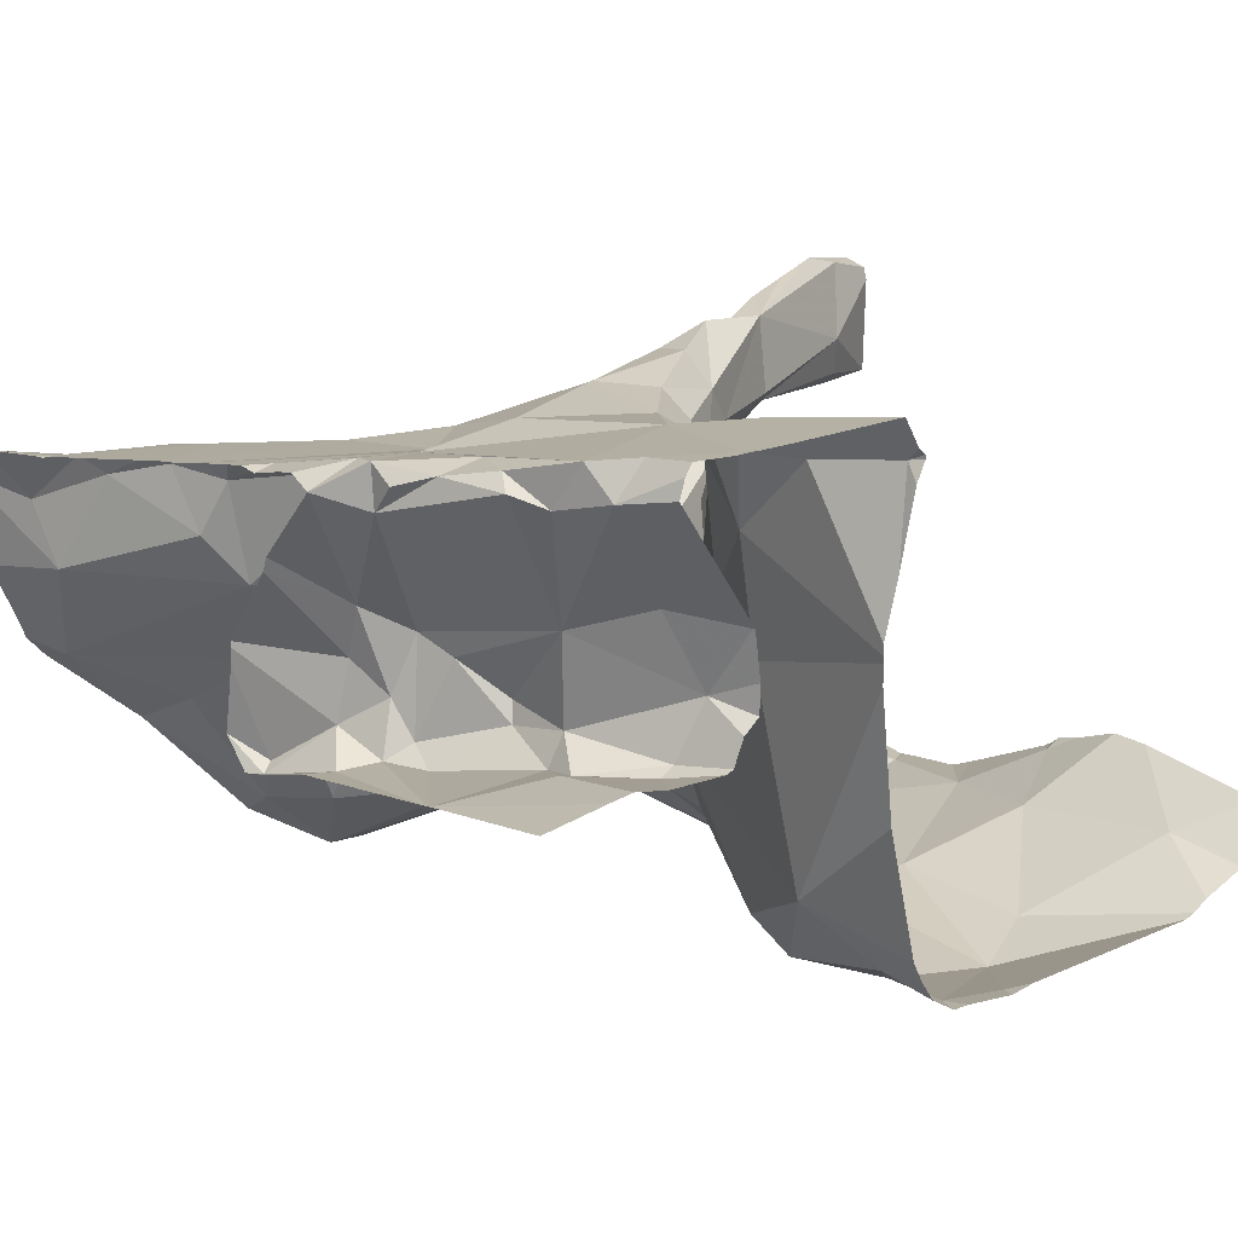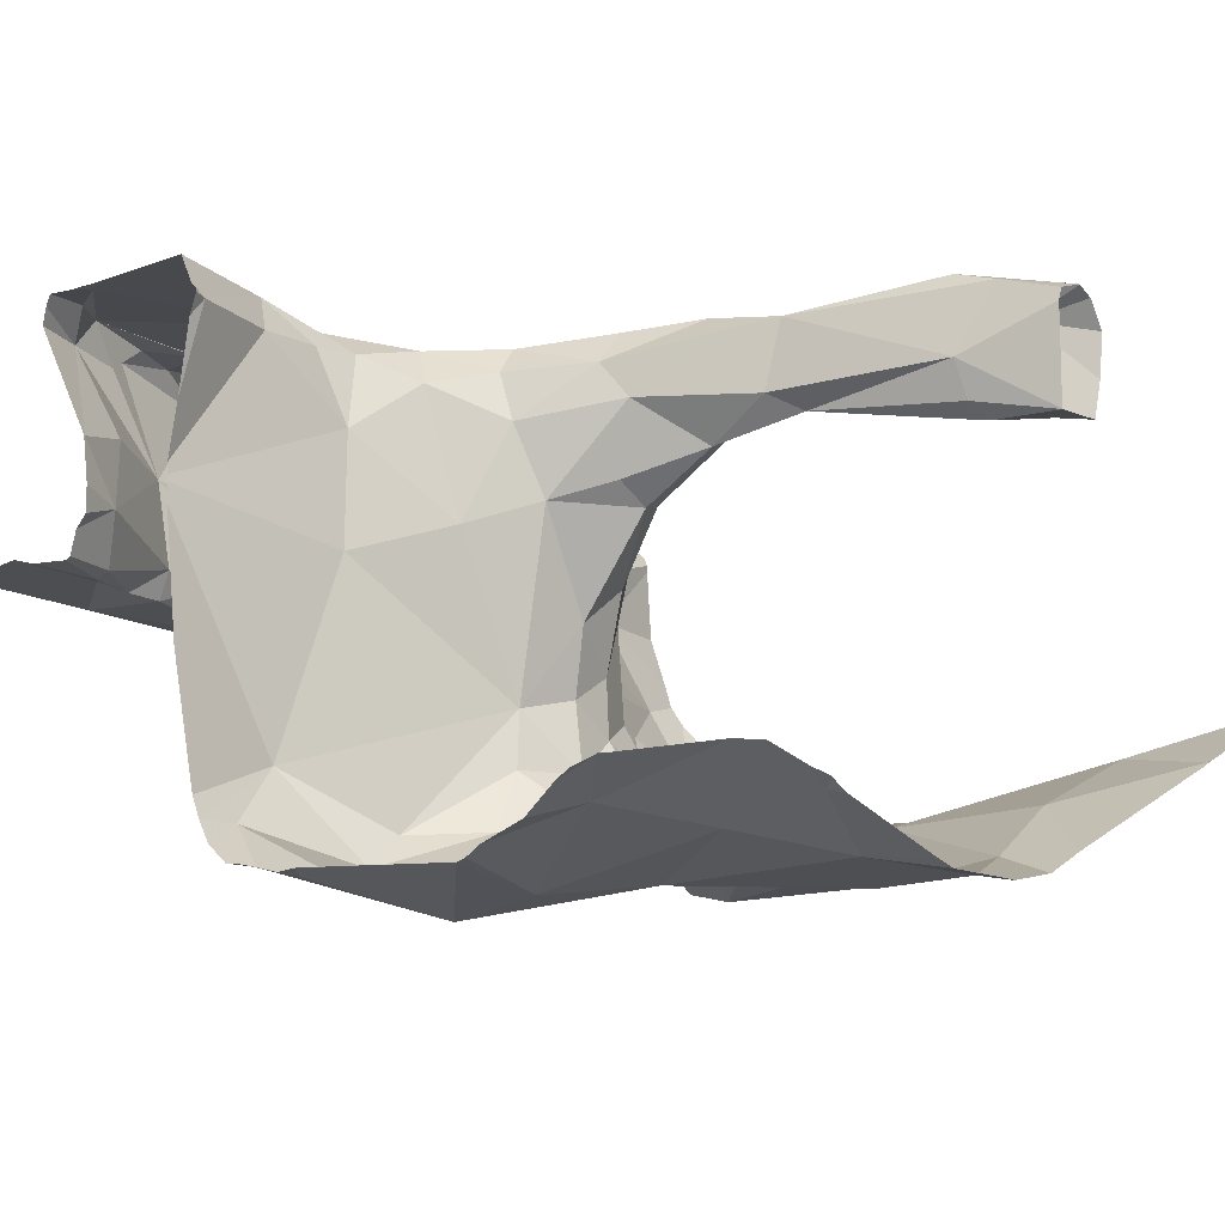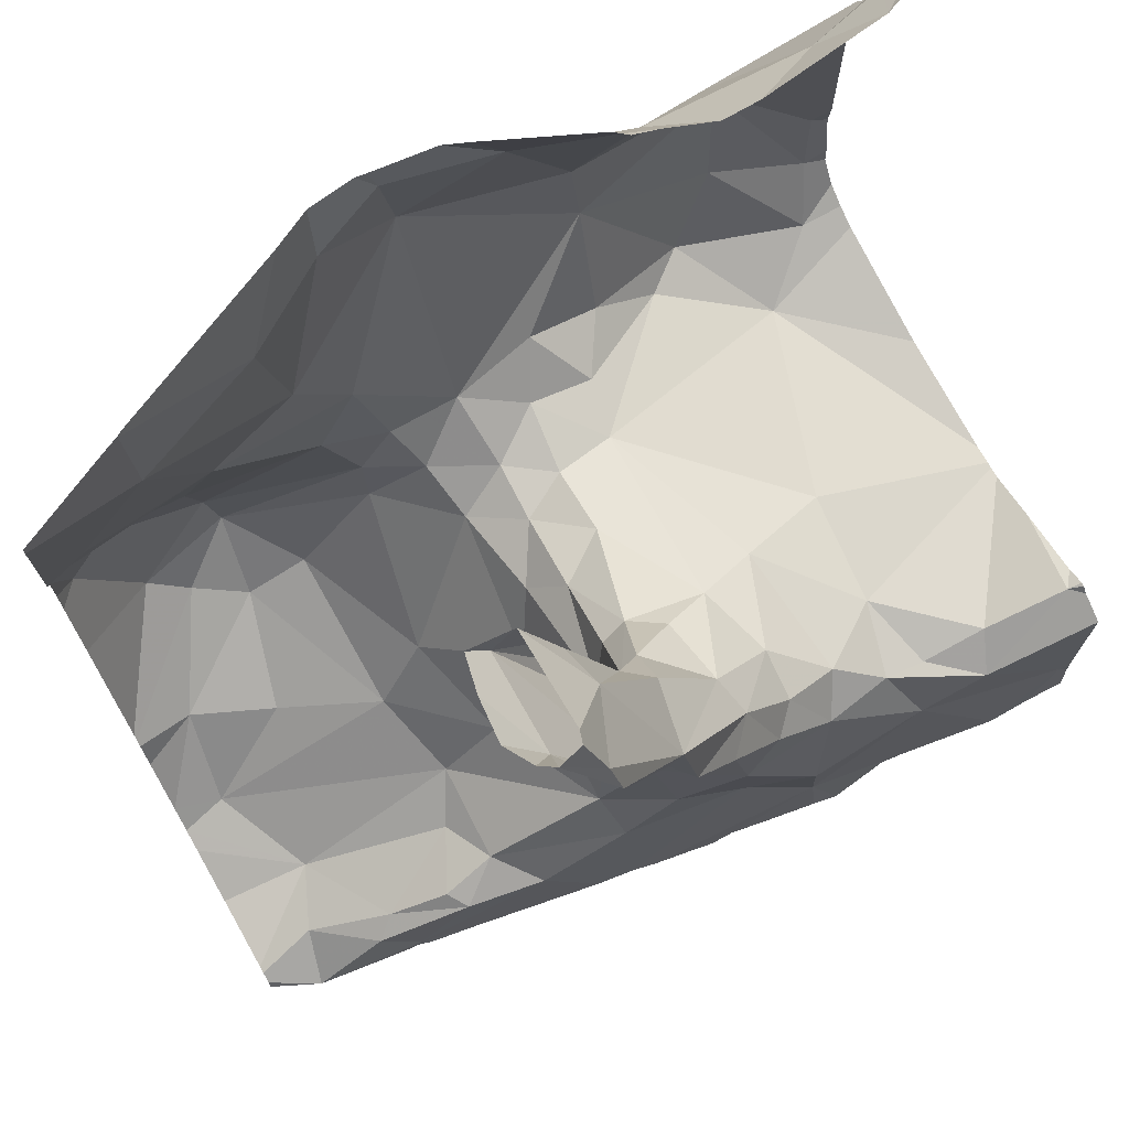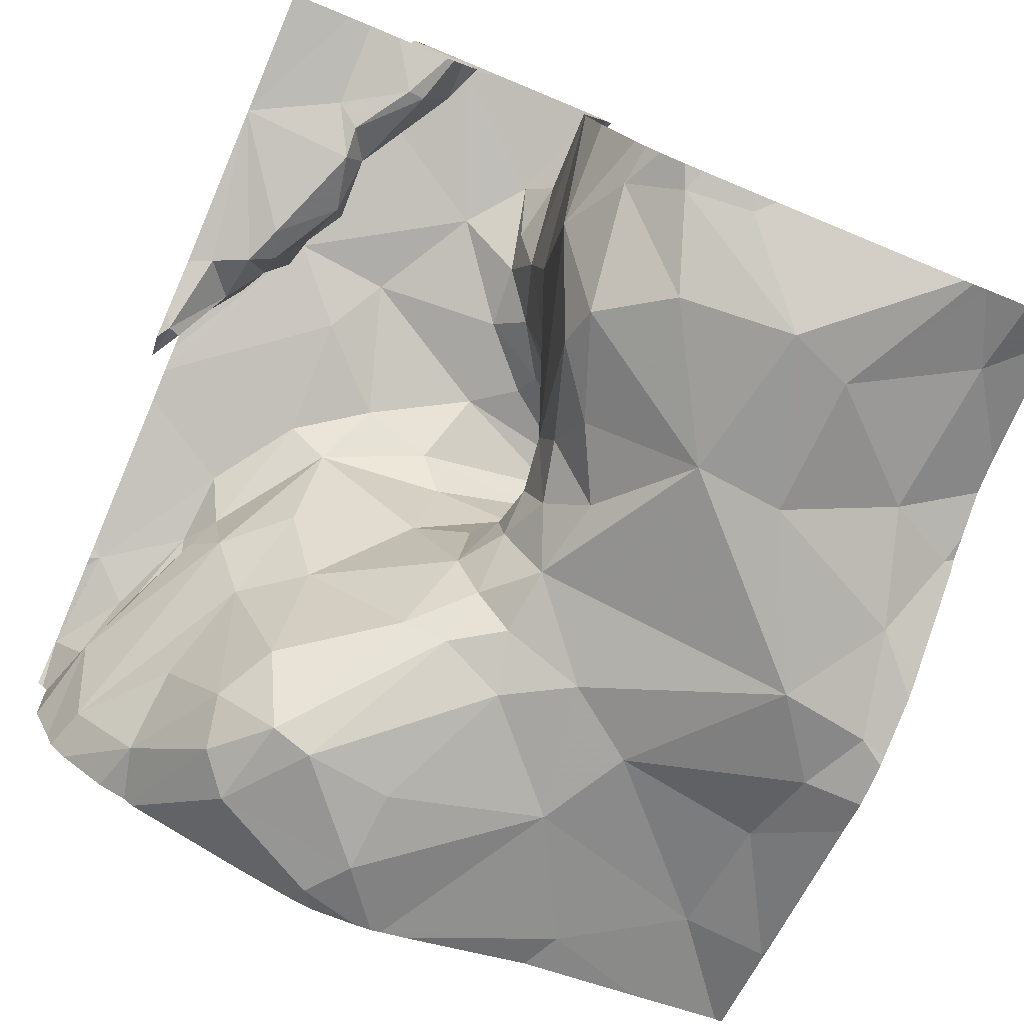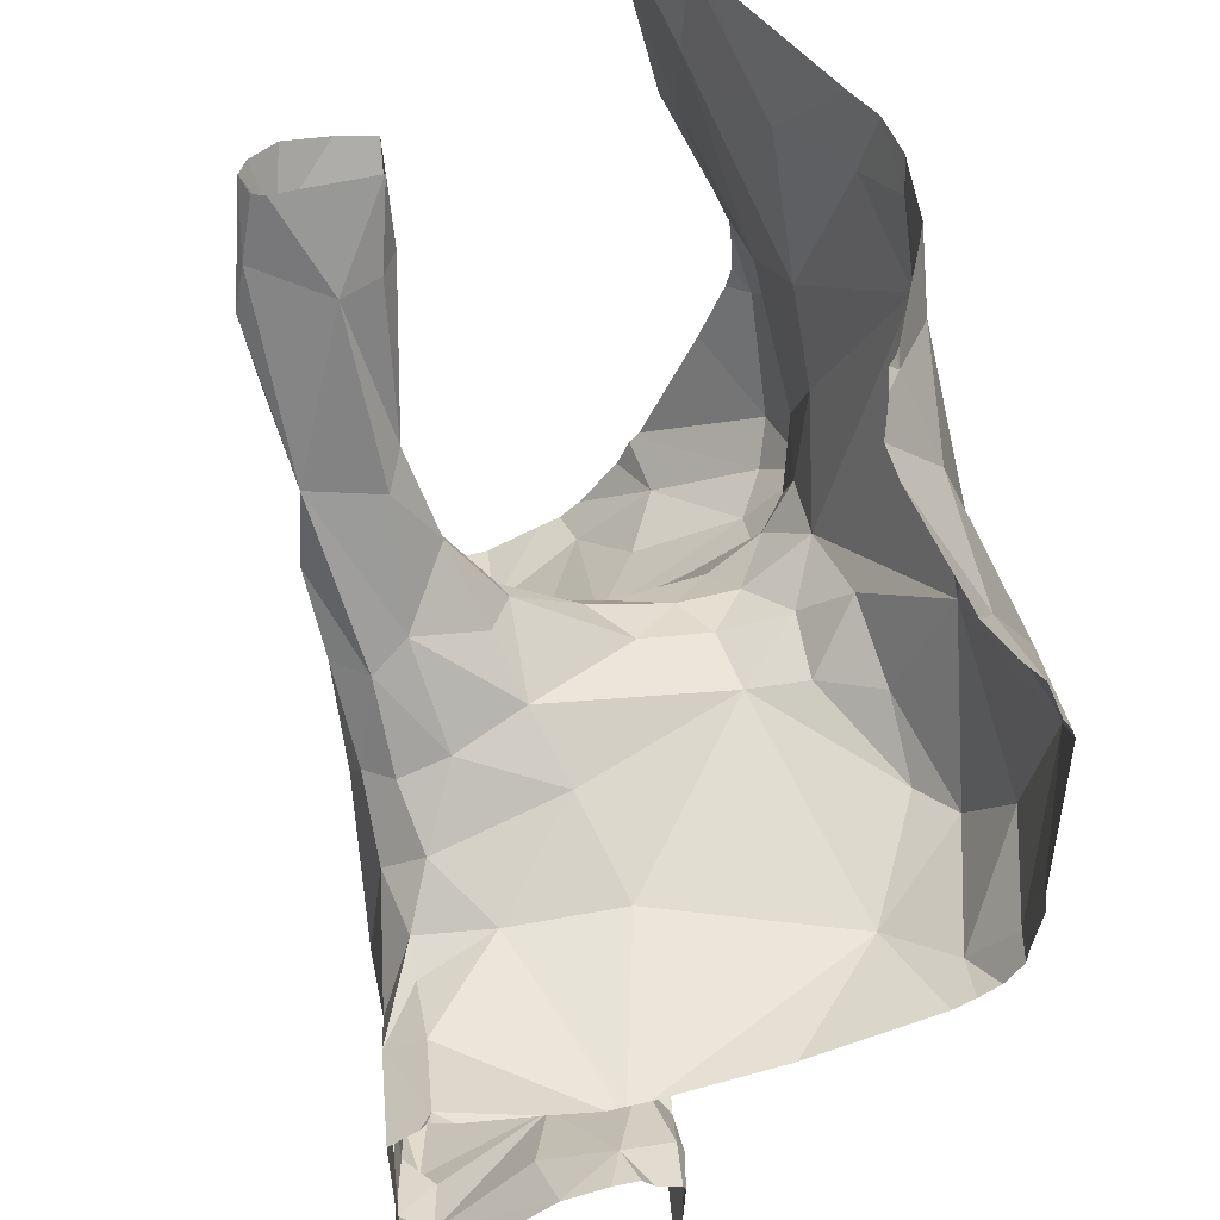
<metadata>
{"format":"obj","ext":"obj","renderer":"f3d","projection":"perspective","resolution":1024,"background":"white","views":[{"elev":17.9,"azim":50.3,"up":"+Z"},{"elev":-6.1,"azim":137.9,"up":"+Z"},{"elev":71.9,"azim":-29.6,"up":"+Y"},{"elev":-78.5,"azim":67.6,"up":"+Z"},{"elev":51.2,"azim":76.6,"up":"+Y"}]}
</metadata>
<code>
v -63.79 304.3 501.9
v -64.15 303.7 502.4
v -63.79 304.2 501.9
v -64.42 304.4 502
v -64.27 304.5 501.9
v -64.36 304.3 502
v -64.26 304.2 502
v -64.65 304.2 501.9
v -63.77 304.2 501.9
v -64.53 304.4 502
v -64.36 304.6 502
v -64.28 304.6 501.9
v -64.07 304.3 501.9
v -64.08 304.4 501.9
v -64.16 304.6 501.9
v -64.6 304.7 502
v -64.52 304 501.9
v -64.53 304.1 501.9
v -64.37 304.2 502
v -64.55 304.2 501.9
v -64.37 304.1 502
v -63.89 304.4 501.9
v -63.9 304.2 501.9
v -64.41 304.2 502
v -64.34 304.2 502
v -64.63 304 501.9
v -64.7 304.1 501.9
v -64.16 304.3 502
v -63.95 304.2 501.9
v -64.08 304.2 502
v -64.59 304 502
v -64.32 304.2 502
v -63.77 304.2 502
v -64.53 303.9 502
v -64.29 303.7 502.4
v -64.25 303.7 502.4
v -63.81 304.2 502
v -63.85 304.6 502
v -64.13 303.7 502.5
v -64.16 303.7 502.5
v -63.8 304.7 502
v -64.08 303.7 502.5
v -64.67 303.7 502.4
v -63.92 304.5 501.9
v -64.03 304.6 502
v -64.07 304.7 502
v -64.67 304.4 502
v -64.46 304.6 502
v -64 304.2 502
v -64.46 304 502
v -63.88 304.1 502
v -64.12 304.2 502
v -63.77 304.7 502
v -63.77 304.5 501.9
v -64.55 303.7 502.4
v -63.77 304.6 502
v -64.3 304.1 502.1
v -64.25 304.2 502.1
v -64.19 304.2 502
v -63.96 304.1 502.3
v -64.13 304.2 502.1
v -64.25 304.2 502.1
v -64.65 303.9 502.1
v -64.2 304.2 502.1
v -64.32 304.1 502.2
v -64.4 304 502.2
v -64.29 304.2 502.2
v -64.56 303.9 502.1
v -64.46 303.9 502.2
v -63.77 304.6 502
v -63.77 304.4 501.9
v -64.08 303.7 502.5
v -64.56 303.7 502.4
v -64.6 304.6 502.1
v -64.67 303.8 502.1
v -64.2 304.2 502.2
v -63.88 303.8 502.2
v -63.86 303.8 502.2
v -63.92 303.8 502.2
v -64.62 303.8 502.3
v -64.26 304.2 502.3
v -64.28 304.2 502.3
v -64.25 304.2 502.2
v -63.82 303.9 502.2
v -63.82 303.9 502.2
v -64.67 303.7 502.4
v -64.16 303.7 502.4
v -64.6 304.7 502
v -64.08 303.8 502.2
v -64.03 303.8 502.2
v -64.07 303.8 502.2
v -64.04 303.8 502.3
v -64.08 303.8 502.3
v -64.09 303.8 502.3
v -64.11 303.8 502.3
v -64.13 303.8 502.3
v -63.77 304.3 501.9
v -64.06 304.2 502.3
v -64.14 304.2 502.3
v -63.81 303.9 502.3
v -64.37 303.9 502.3
v -64.43 303.9 502.3
v -64.13 303.8 502.2
v -64.19 303.7 502.2
v -64.36 304.7 501.9
v -64.09 303.7 502.2
v -64.3 304.7 501.9
v -64.19 303.7 502.2
v -63.77 304.3 501.9
v -64.23 303.7 502.2
v -63.99 303.9 502.2
v -63.99 303.9 502.3
v -64.22 304.7 501.9
v -64.29 304.7 501.9
v -63.92 303.9 502.3
v -63.91 303.7 502.2
v -64.23 304.3 502.3
v -64.19 304.3 502.3
v -64.2 304.7 501.9
v -64.31 304 502.4
v -64.22 303.7 502.3
v -63.77 303.9 502.4
v -64.23 303.7 502.2
v -64.29 304.1 502.4
v -64.26 304.1 502.4
v -64.46 303.8 502.3
v -64.43 303.9 502.4
v -64.41 304.6 502.4
v -64.37 304.6 502.4
v -64.11 304.2 502.4
v -63.84 303.9 502.4
v -64.56 303.8 502.4
v -64.5 303.8 502.4
v -63.91 303.9 502.3
v -64.65 303.8 502.3
v -64.67 303.7 502.4
v -63.77 304.2 501.9
v -64.59 303.8 502.4
v -64.25 304.3 502.4
v -64.19 304.3 502.4
v -64.27 304.3 502.4
v -64.23 303.7 502.2
v -64.11 303.7 502.2
v -63.92 303.7 502.2
v -64.2 303.7 502.2
v -63.78 303.9 502.5
v -64.22 303.7 502.3
v -64.23 303.7 502.2
v -63.92 303.7 502.2
v -63.97 304.1 502.4
v -63.92 303.7 502.2
v -64.05 304.1 502.4
v -64.17 303.7 502.2
v -64.37 304.6 502.5
v -63.8 304.7 502
v -63.94 304.7 502
v -64.36 304.6 502.5
v -64.41 304.6 502.5
v -64.29 304.4 502.5
v -64.32 304.4 502.5
v -64.27 304.4 502.5
v -64.22 303.7 502.3
v -64.08 303.9 502.5
v -64.07 303.8 502.5
v -64.15 303.9 502.5
v -64.09 304.7 502
v -64.28 304.3 502.4
v -64.27 304.2 502.4
v -64.54 303.7 502.4
v -64.48 303.8 502.4
v -64.08 304.7 502
v -63.8 304.7 502
v -64.4 304.7 502
v -64.16 303.7 502.5
v -64.01 303.7 502.5
v -64.04 303.8 502.5
v -63.97 303.8 502.5
v -64.03 303.7 502.4
v -63.8 304.7 502
v -63.85 303.8 502.5
v -63.92 303.8 502.5
v -63.98 303.8 502.5
v -64.33 304.6 502.4
v -64.26 304.4 502.4
v -63.95 304.1 502.5
v -63.87 304.1 502.5
v -63.89 304.1 502.5
v -64.35 304.6 502.4
v -64.17 304.3 502.5
v -64.21 304.2 502.5
v -64.26 304.3 502.5
v -64.31 304.4 502.4
v -64.29 303.9 502.4
v -64.24 304 502.4
v -64.29 304.4 502.4
v -63.9 303.8 502.5
v -64.14 304.2 502.5
v -64.18 304.1 502.5
v -64.24 304.2 502.5
v -64.39 303.8 502.4
v -64.34 304.5 502.5
v -63.99 304.1 502.5
v -63.96 304 502.5
v -64.07 304.1 502.5
v -64.11 304.2 502.4
v -64.6 304.7 502
v -64.06 303.8 502.5
v -64.62 304.7 502.1
v -63.78 304.1 502.5
v -63.88 303.8 502.5
v -63.82 303.8 502.5
v -63.81 303.9 502.5
v -63.91 303.7 502.2
v -64.72 304.2 502
v -64.72 304.2 502
v -64.72 304 502
v -64.72 304.1 502
v -64.72 304.3 502
v -64.72 304.2 502
v -64.72 304.1 502
v -64.72 303.9 502.1
v -64.72 303.9 502.1
v -64.72 303.9 502.1
v -64.72 303.9 502.1
v -64.72 303.8 502.1
v -64.72 304.6 502.1
v -64.72 304.7 502.1
v -64.72 304.4 502
v -64.72 303.8 502.2
v -64.72 303.8 502.2
v -64.72 303.7 502.2
v -64.72 303.7 502.3
v -64.72 303.7 502.3
v -64.72 303.7 502.3
v -64.6 304.7 502
v -63.8 304.7 502
v -63.77 304.2 502
v -63.77 304.5 501.9
v -63.77 304.1 502
v -63.77 304.1 502.1
v -63.77 303.9 502.3
v -63.77 303.9 502.2
v -63.77 303.8 502.3
v -63.77 303.8 502.3
v -63.77 303.9 502.3
v -63.77 303.9 502.2
v -64.59 304.7 502
v -63.77 304.1 502.3
v -63.77 304.1 502.3
v -63.77 303.9 502.4
v -63.77 304 502.3
v -63.77 304 502.3
v -63.77 304.1 502.5
v -63.77 304 502.5
v -63.77 303.9 502.5
v -63.77 303.9 502.5
v -63.77 303.9 502.5
v -63.77 304.1 502.5
v -63.77 304.1 502.5
v -63.77 304.1 502.3
v -63.77 303.9 502.4
v -63.77 304.1 502.5
v -63.77 304.1 502.4
v -63.77 303.9 502.5
v -63.77 303.9 502.5
v -63.77 303.9 502.4
v -63.77 304.1 502.3
v -63.77 303.9 502.4
v -63.77 303.9 502.5
v -63.77 304.1 502.5
v -64.31 303.7 502.4
v -64.08 303.7 502.5
v -64.33 303.7 502.4
v -64.53 303.7 502.4
v -64.19 303.7 502.5
v -64.22 303.7 502.5
v -64.08 303.7 502.5
v -64.11 303.7 502.5
v -64.47 303.7 502.4
v -64.52 303.7 502.4
v -64.72 303.7 502.4
v -63.91 303.7 502.2
v -63.77 303.7 502.2
v -64.07 304.7 502
v -64.04 304.7 502
v -63.99 304.7 502
v -63.77 304.7 502
v -64.39 304.7 502.4
v -64.43 304.7 502.4
v -64.38 304.7 502.4
v -64.41 304.7 502.5
v -64.39 304.7 502.5
v -64.41 304.7 502.5
v -64.41 304.7 502.5
v -64.44 304.7 502.4
v -64.45 304.7 502.5
v -64.38 304.7 502.4
v -64.38 304.7 502.5
v -64.43 304.7 502.5
v -64.38 304.7 502.4
v -64.61 304.7 502
v -64.7 304.7 502.1
v -64.72 304.7 502.1
v -63.8 304.7 502
f 1 3 137
f 5 4 6
f 6 7 5
f 8 10 214
f 12 11 5
f 5 7 13
f 14 5 13
f 15 12 5
f 105 12 107
f 5 11 4
f 114 15 113
f 18 17 19
f 18 20 8
f 21 19 17
f 22 13 23
f 24 19 25
f 26 18 8
f 27 26 8
f 24 25 6
f 7 6 25
f 7 28 13
f 30 29 13
f 26 31 17
f 32 25 19
f 216 27 217
f 31 34 17
f 3 1 22
f 280 169 274
f 22 1 71
f 37 23 29
f 22 23 3
f 279 169 280
f 41 38 56
f 293 158 157
f 8 20 10
f 278 207 39
f 292 154 183
f 9 37 33
f 14 22 44
f 22 14 13
f 14 45 15
f 214 47 218
f 45 14 44
f 70 44 238
f 119 46 166
f 48 11 105
f 247 48 173
f 45 46 15
f 5 14 15
f 30 49 29
f 24 18 19
f 20 18 24
f 38 45 44
f 17 50 21
f 37 3 23
f 27 8 215
f 4 11 48
f 28 30 13
f 29 49 51
f 17 18 26
f 30 28 52
f 6 4 10
f 221 26 222
f 34 50 17
f 29 23 13
f 51 37 29
f 44 22 54
f 10 20 24
f 10 24 6
f 32 57 58
f 7 59 28
f 25 32 7
f 58 7 32
f 58 59 7
f 240 51 249
f 61 60 51
f 28 59 52
f 62 58 57
f 63 31 221
f 277 207 278
f 64 59 58
f 66 65 57
f 62 57 67
f 34 68 69
f 61 52 59
f 276 174 36
f 275 174 276
f 291 154 292
f 226 74 227
f 74 47 10
f 239 51 240
f 156 41 155
f 74 16 208
f 10 4 74
f 48 16 74
f 69 66 50
f 51 49 61
f 45 38 156
f 21 50 66
f 49 30 52
f 75 63 225
f 32 19 21
f 21 57 32
f 61 49 52
f 76 64 62
f 34 31 63
f 58 62 64
f 76 61 64
f 61 59 64
f 66 57 21
f 34 63 68
f 63 75 68
f 50 34 69
f 237 51 239
f 4 48 74
f 285 45 286
f 78 77 79
f 80 75 229
f 82 81 83
f 241 84 242
f 243 78 213
f 90 89 144
f 91 89 90
f 91 92 93
f 93 94 91
f 94 95 96
f 65 82 67
f 99 98 61
f 100 85 241
f 102 101 69
f 121 103 162
f 106 108 153
f 238 44 54
f 144 106 149
f 103 89 94
f 290 129 288
f 110 104 121
f 103 108 106
f 91 94 89
f 104 108 103
f 162 96 147
f 106 89 103
f 91 90 111
f 111 112 92
f 111 92 91
f 289 128 158
f 60 61 98
f 80 102 75
f 102 69 75
f 61 76 99
f 66 69 101
f 108 104 110
f 111 79 115
f 79 90 151
f 111 90 79
f 145 110 123
f 112 111 115
f 84 85 77
f 85 115 77
f 78 84 77
f 79 77 115
f 213 79 116
f 274 169 55
f 84 78 244
f 85 100 115
f 273 200 169
f 65 66 101
f 117 76 83
f 83 76 62
f 117 83 81
f 96 103 94
f 67 82 83
f 65 67 57
f 83 62 67
f 117 118 99
f 76 117 99
f 288 128 289
f 120 65 101
f 68 75 69
f 51 60 248
f 250 100 251
f 125 124 120
f 102 126 127
f 129 128 288
f 98 99 130
f 122 131 100
f 126 80 132
f 82 65 124
f 127 126 133
f 134 92 112
f 93 95 94
f 233 135 234
f 132 80 135
f 138 132 135
f 135 80 232
f 87 95 2
f 118 117 139
f 99 118 140
f 117 81 141
f 101 102 120
f 126 102 80
f 272 95 72
f 134 112 115
f 100 131 134
f 271 193 200
f 134 115 100
f 253 146 254
f 286 45 156
f 285 46 45
f 55 169 73
f 248 150 260
f 65 120 124
f 150 60 98
f 152 150 98
f 126 132 133
f 141 81 82
f 139 117 141
f 293 157 294
f 160 159 161
f 164 163 165
f 164 165 35
f 159 167 168
f 138 169 170
f 93 92 134
f 132 138 170
f 135 136 138
f 176 175 177
f 178 177 175
f 72 176 42
f 169 136 43
f 284 46 285
f 178 95 93
f 181 180 182
f 184 183 161
f 186 185 187
f 188 129 290
f 190 189 191
f 140 139 184
f 192 159 160
f 292 183 298
f 194 193 165
f 157 154 291
f 129 195 128
f 188 183 195
f 128 192 160
f 120 102 127
f 178 196 177
f 198 197 190
f 199 168 125
f 183 154 161
f 189 161 191
f 35 193 271
f 95 178 72
f 170 200 127
f 161 157 201
f 201 160 161
f 271 200 273
f 141 167 192
f 140 118 139
f 155 41 172
f 82 167 141
f 170 133 132
f 160 201 158
f 82 124 168
f 82 168 167
f 195 192 128
f 161 154 157
f 199 191 159
f 125 198 199
f 190 191 199
f 168 124 125
f 127 200 193
f 184 195 183
f 192 167 159
f 127 133 170
f 201 157 158
f 199 159 168
f 158 128 160
f 120 193 194
f 161 159 191
f 198 190 199
f 190 197 189
f 203 202 204
f 198 204 197
f 203 204 163
f 205 197 204
f 202 152 204
f 125 194 198
f 197 205 189
f 161 189 140
f 204 198 163
f 194 165 163
f 198 194 163
f 163 164 203
f 176 177 182
f 174 164 36
f 207 164 174
f 42 207 277
f 207 174 39
f 181 182 177
f 196 181 177
f 164 176 182
f 178 175 176
f 164 207 176
f 273 169 279
f 156 38 41
f 208 16 301
f 169 200 170
f 138 136 169
f 206 16 235
f 178 93 134
f 141 195 139
f 73 169 43
f 196 210 181
f 180 164 182
f 134 210 196
f 180 181 210
f 180 211 212
f 43 136 86
f 264 122 266
f 134 196 178
f 260 186 267
f 42 176 207
f 212 211 265
f 203 164 180
f 180 210 211
f 211 210 134
f 211 131 122
f 134 131 211
f 256 212 269
f 146 180 212
f 203 187 202
f 203 180 146
f 146 187 203
f 187 185 202
f 209 186 187
f 209 187 253
f 172 41 179
f 195 129 188
f 141 192 195
f 120 127 193
f 184 139 195
f 289 158 295
f 183 188 297
f 130 205 152
f 152 98 130
f 130 99 140
f 189 205 130
f 140 189 130
f 125 120 194
f 152 205 204
f 152 202 150
f 150 202 185
f 140 184 161
f 186 209 263
f 185 186 150
f 72 178 176
f 237 37 51
f 214 10 47
f 215 8 214
f 40 174 275
f 216 26 27
f 173 48 105
f 33 37 237
f 217 27 220
f 9 3 37
f 218 47 228
f 219 27 215
f 171 46 284
f 220 27 219
f 39 174 40
f 221 31 26
f 236 53 287
f 222 26 216
f 53 41 56
f 70 38 44
f 223 63 221
f 36 164 35
f 35 165 193
f 224 63 223
f 225 63 224
f 56 38 70
f 226 47 74
f 54 22 71
f 227 74 302
f 2 95 272
f 228 47 226
f 229 75 225
f 71 1 97
f 230 80 229
f 166 46 171
f 231 80 230
f 97 1 109
f 232 80 231
f 233 136 135
f 109 1 137
f 137 3 9
f 234 135 232
f 86 233 281
f 86 136 233
f 236 41 53
f 241 85 84
f 87 96 95
f 242 84 246
f 179 41 304
f 119 15 46
f 244 78 243
f 116 79 151
f 245 100 241
f 123 110 142
f 246 84 244
f 142 110 148
f 113 15 119
f 248 60 150
f 249 51 248
f 145 108 110
f 250 122 100
f 147 96 87
f 251 100 252
f 252 100 245
f 253 187 146
f 114 12 15
f 148 110 121
f 254 146 257
f 255 146 256
f 149 106 143
f 107 12 114
f 256 146 212
f 257 146 255
f 258 209 259
f 143 106 153
f 153 108 145
f 259 209 253
f 260 150 186
f 261 122 250
f 162 103 96
f 105 11 12
f 262 209 270
f 263 209 262
f 121 104 103
f 264 211 122
f 265 211 264
f 235 16 88
f 151 90 144
f 266 122 268
f 144 89 106
f 267 186 263
f 268 122 261
f 269 212 265
f 213 78 79
f 270 209 258
f 88 16 247
f 247 16 48
f 282 243 213
f 283 243 282
f 294 157 291
f 295 158 296
f 296 158 299
f 297 188 290
f 298 183 300
f 299 158 293
f 300 183 297
f 301 16 206
f 302 74 208
f 303 227 302
f 304 41 236

</code>
